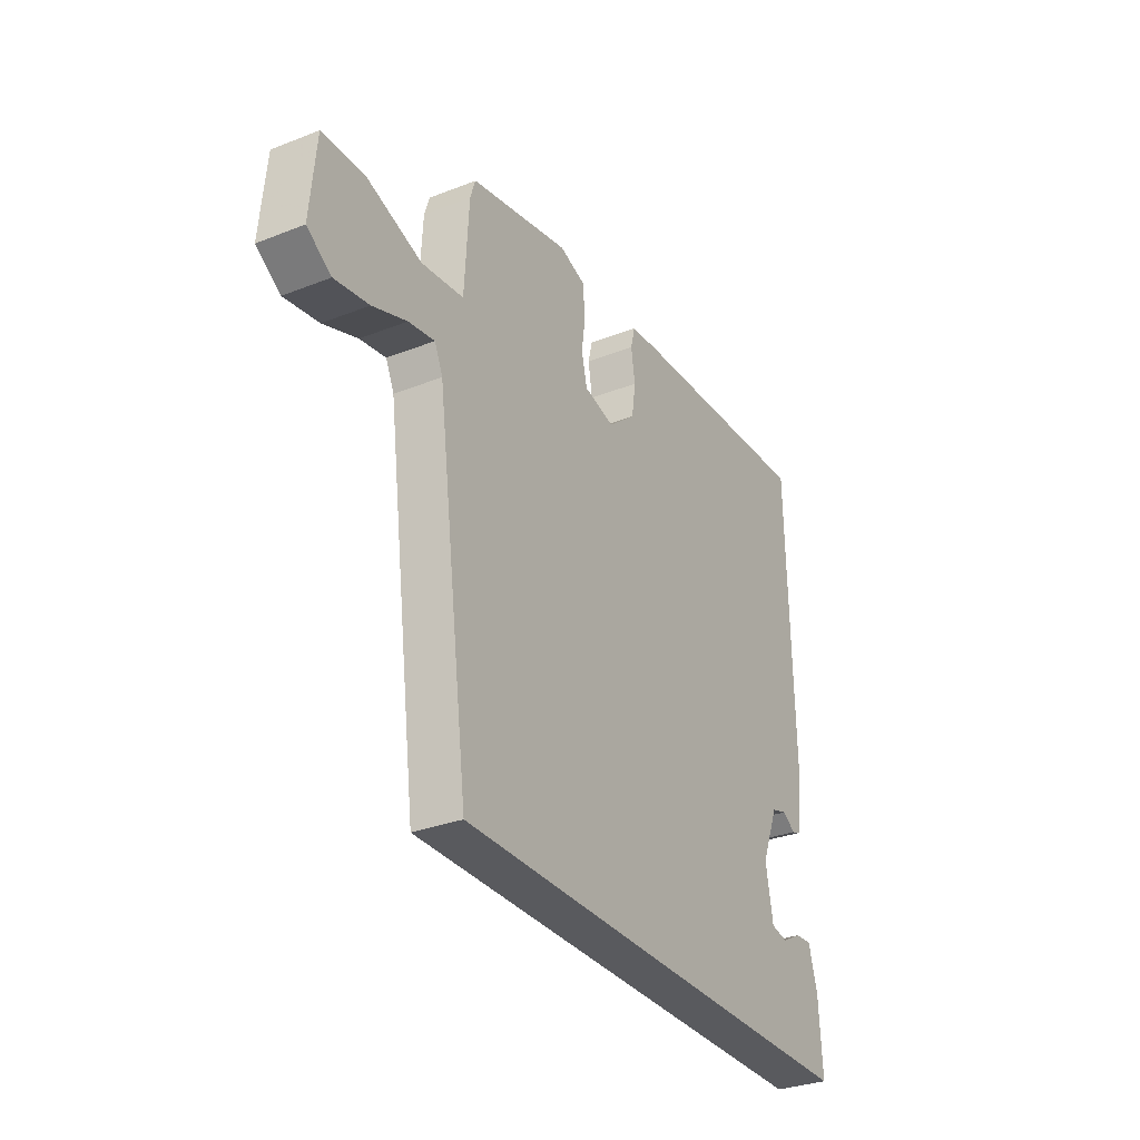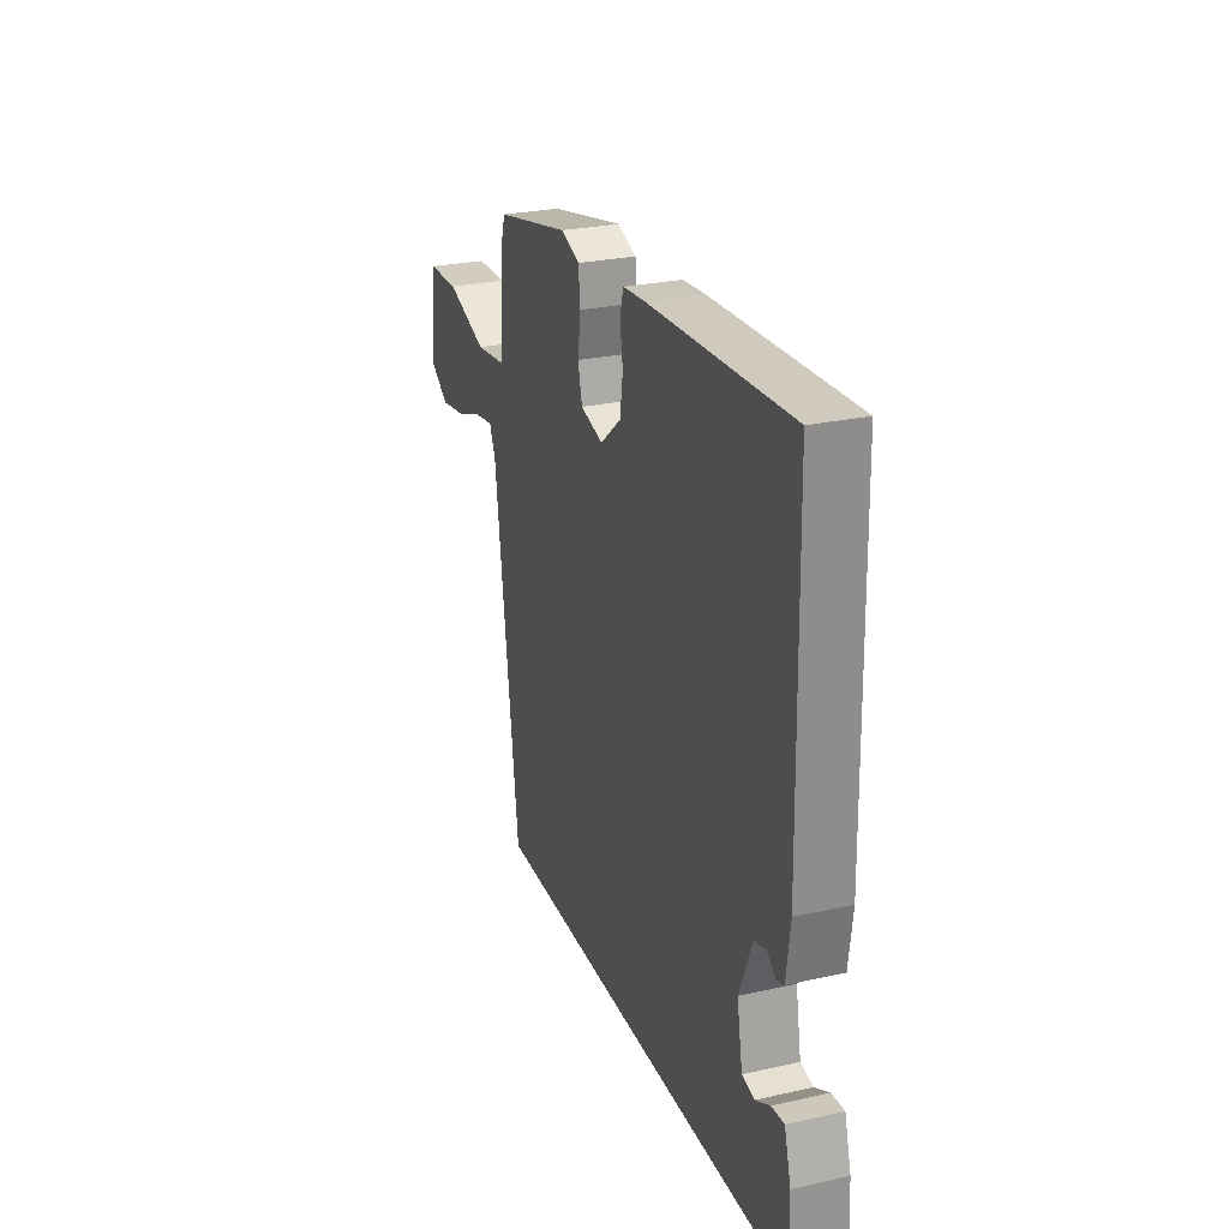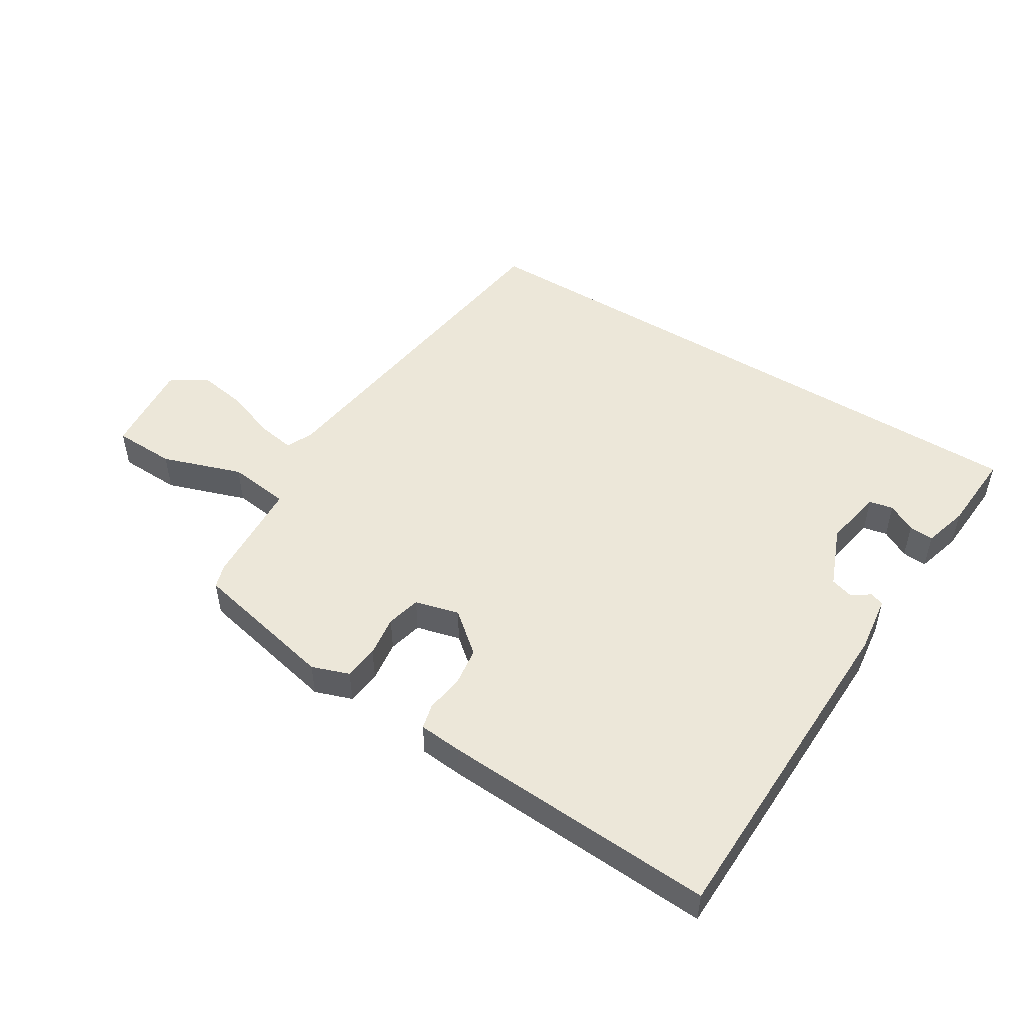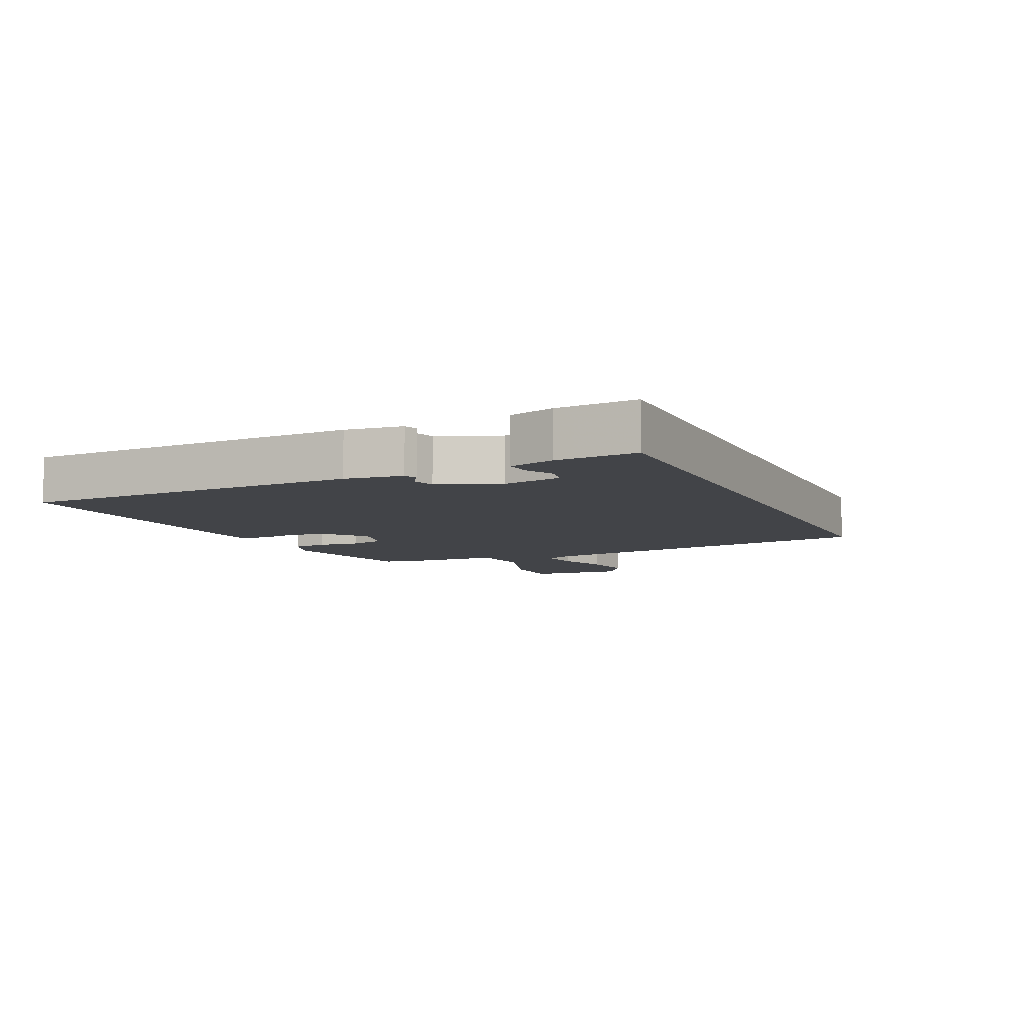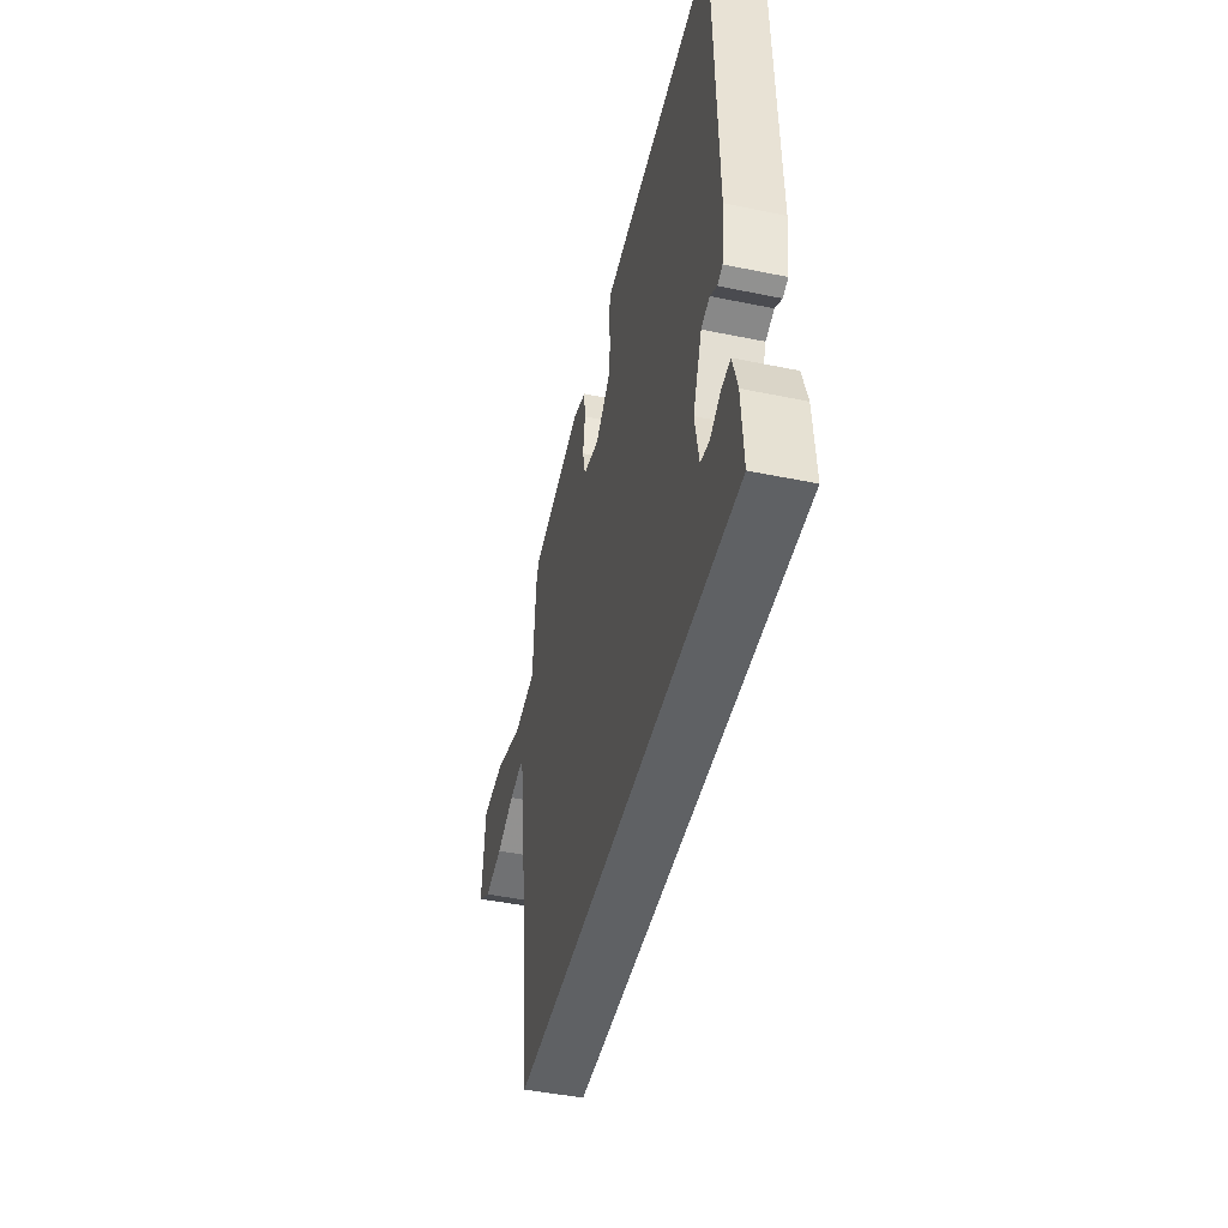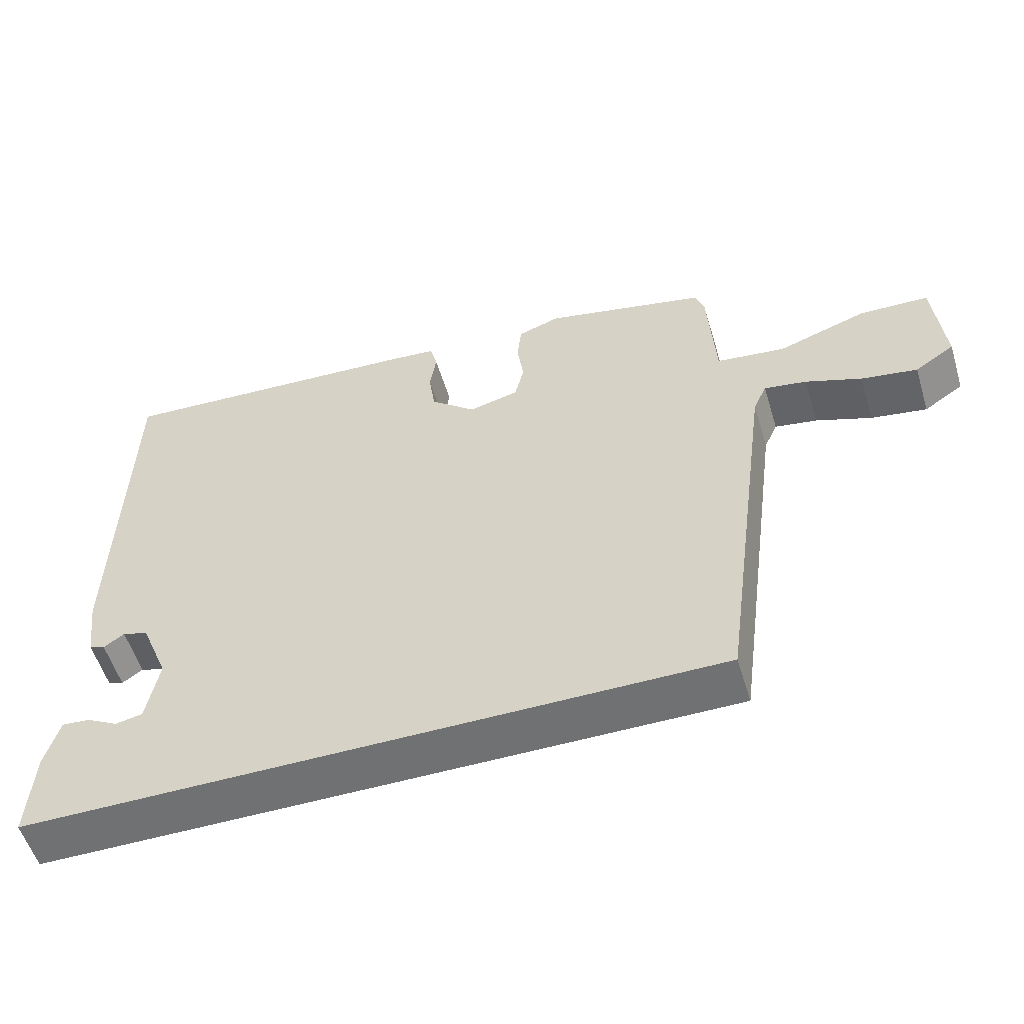
<metadata>
{"format":"obj","ext":"obj","renderer":"f3d","projection":"perspective","resolution":1024,"background":"white","views":[{"elev":-31.3,"azim":-60.8,"up":"+Z"},{"elev":26.3,"azim":70.6,"up":"+Z"},{"elev":50.0,"azim":31.9,"up":"+Y"},{"elev":-7.8,"azim":115.0,"up":"+Y"},{"elev":-46.0,"azim":76.7,"up":"+Z"},{"elev":-55.1,"azim":-163.1,"up":"+Z"}]}
</metadata>
<code>
v -0.472 0.07 -0.5
v -0.546 0.07 0.058
v -0.565 0.07 0.1
v -0.625 0.07 0.09
v -0.704 0.07 0.061
v -0.783 0.07 0.048
v -0.839 0.07 0.085
v -0.825 0.07 0.235
v -0.727 0.07 0.238
v -0.601 0.07 0.195
v -0.504 0.07 0.207
v -0.494 0.07 0.376
v -0.482 0.07 0.413
v -0.252 0.07 0.463
v -0.193 0.07 0.442
v -0.187 0.07 0.387
v -0.196 0.07 0.322
v -0.183 0.07 0.268
v -0.113 0.07 0.25
v -0.049 0.07 0.303
v -0.04 0.07 0.365
v -0.049 0.07 0.424
v -0.039 0.07 0.464
v 0.029 0.07 0.47
v 0.465 0.07 0.494
v 0.476 0.07 -0.041
v 0.464 0.07 -0.132
v 0.442 0.07 -0.14
v 0.413 0.07 -0.12
v 0.377 0.07 -0.131
v 0.338 0.07 -0.227
v 0.355 0.07 -0.32
v 0.393 0.07 -0.328
v 0.438 0.07 -0.304
v 0.477 0.07 -0.301
v 0.497 0.07 -0.372
v 0.505 0.07 -0.5
v -0.472 0 -0.5
v -0.546 0 0.058
v -0.565 0 0.1
v -0.625 0 0.09
v -0.704 0 0.061
v -0.783 0 0.048
v -0.839 0 0.085
v -0.825 0 0.235
v -0.727 0 0.238
v -0.601 0 0.195
v -0.504 0 0.207
v -0.494 0 0.376
v -0.482 0 0.413
v -0.252 0 0.463
v -0.193 0 0.442
v -0.187 0 0.387
v -0.196 0 0.322
v -0.183 0 0.268
v -0.113 0 0.25
v -0.049 0 0.303
v -0.04 0 0.365
v -0.049 0 0.424
v -0.039 0 0.464
v 0.029 0 0.47
v 0.465 0 0.494
v 0.476 0 -0.041
v 0.464 0 -0.132
v 0.442 0 -0.14
v 0.413 0 -0.12
v 0.377 0 -0.131
v 0.338 0 -0.227
v 0.355 0 -0.32
v 0.393 0 -0.328
v 0.438 0 -0.304
v 0.477 0 -0.301
v 0.497 0 -0.372
v 0.505 0 -0.5
f 35 36 37
f 34 35 37
f 33 34 37
f 32 33 37 1
f 31 32 1 2
f 30 31 2 3
f 29 30 3
f 27 28 29
f 26 27 29
f 25 26 29
f 24 25 29
f 23 24 29
f 22 23 29
f 21 22 29
f 20 21 29
f 19 20 29
f 18 19 29 3
f 17 18 3 4
f 15 16 17
f 14 15 17
f 13 14 17
f 12 13 17
f 11 12 17
f 4 5 6
f 17 4 6
f 11 17 6
f 10 11 6 7
f 7 8 9 10
f 74 73 72
f 74 72 71
f 74 71 70
f 38 74 70 69
f 39 38 69 68
f 40 39 68 67
f 40 67 66
f 66 65 64
f 66 64 63
f 66 63 62
f 66 62 61
f 66 61 60
f 66 60 59
f 66 59 58
f 66 58 57
f 66 57 56
f 40 66 56 55
f 41 40 55 54
f 54 53 52
f 54 52 51
f 54 51 50
f 54 50 49
f 54 49 48
f 43 42 41
f 43 41 54
f 43 54 48
f 44 43 48 47
f 47 46 45 44
f 1 38 39 2
f 2 39 40 3
f 3 40 41 4
f 4 41 42 5
f 5 42 43 6
f 6 43 44 7
f 7 44 45 8
f 8 45 46 9
f 9 46 47 10
f 10 47 48 11
f 11 48 49 12
f 12 49 50 13
f 13 50 51 14
f 14 51 52 15
f 15 52 53 16
f 16 53 54 17
f 17 54 55 18
f 18 55 56 19
f 19 56 57 20
f 20 57 58 21
f 21 58 59 22
f 22 59 60 23
f 23 60 61 24
f 24 61 62 25
f 25 62 63 26
f 26 63 64 27
f 27 64 65 28
f 28 65 66 29
f 29 66 67 30
f 30 67 68 31
f 31 68 69 32
f 32 69 70 33
f 33 70 71 34
f 34 71 72 35
f 35 72 73 36
f 36 73 74 37
f 37 74 38 1

</code>
